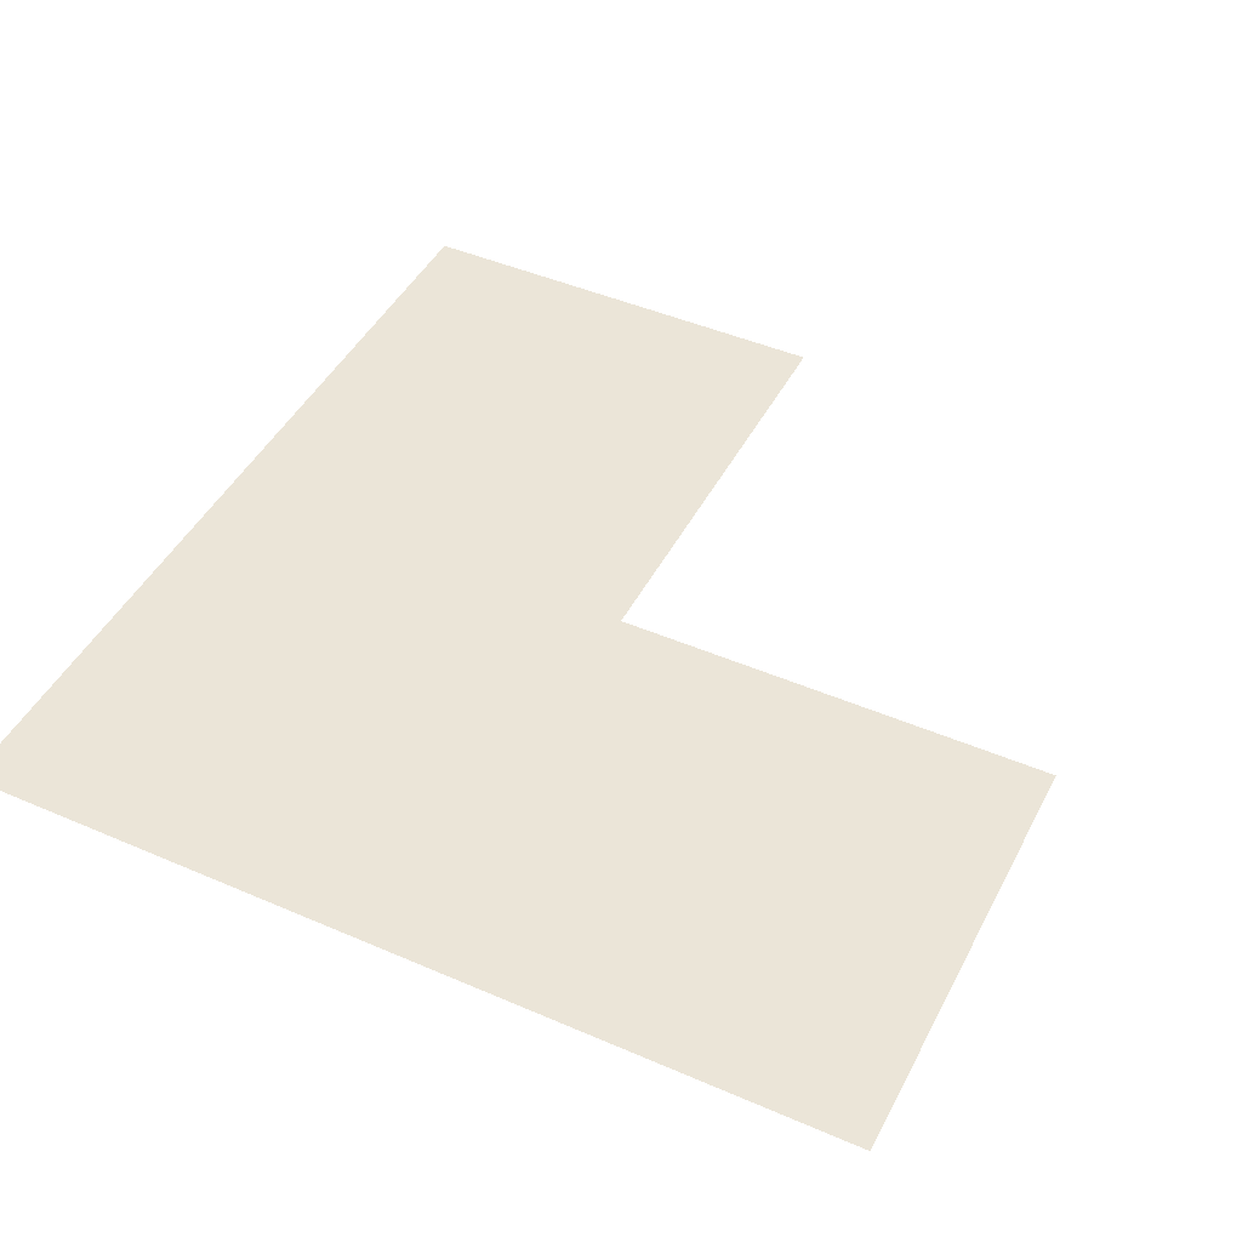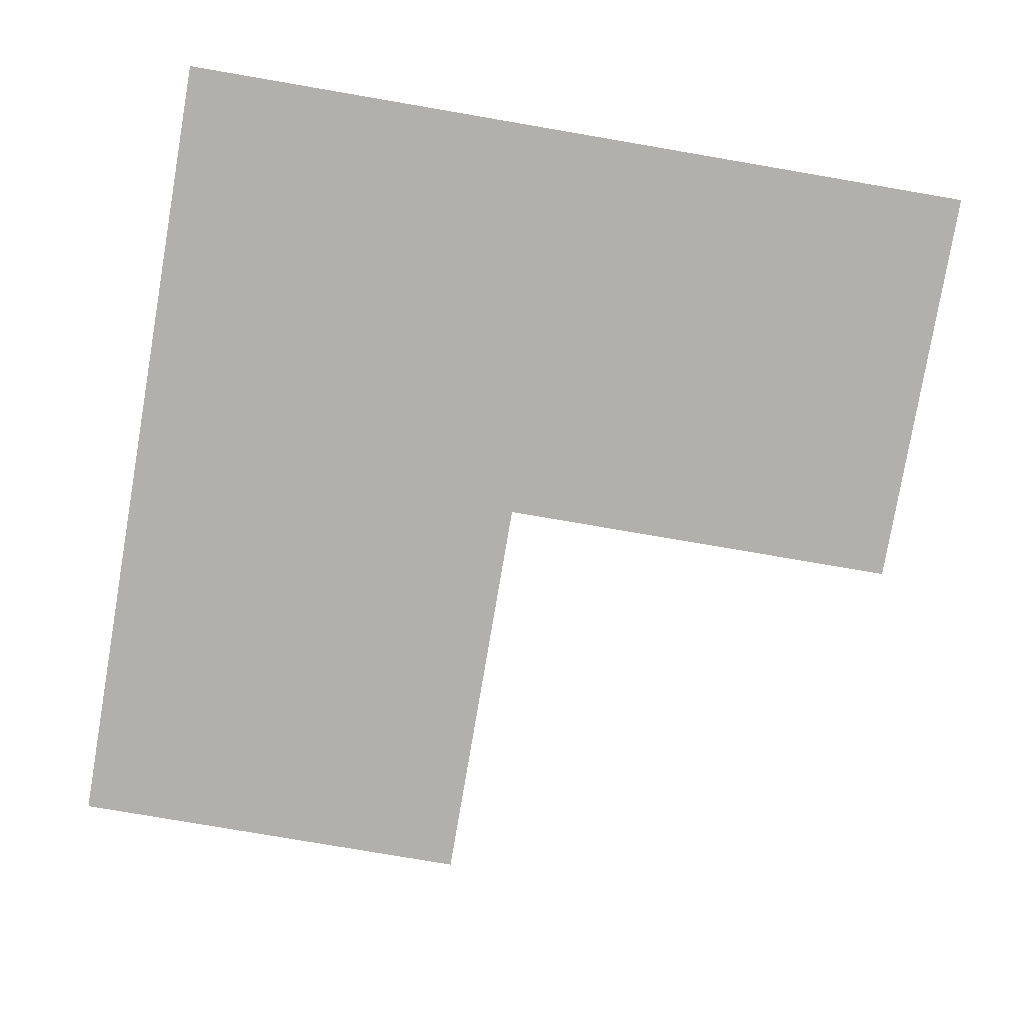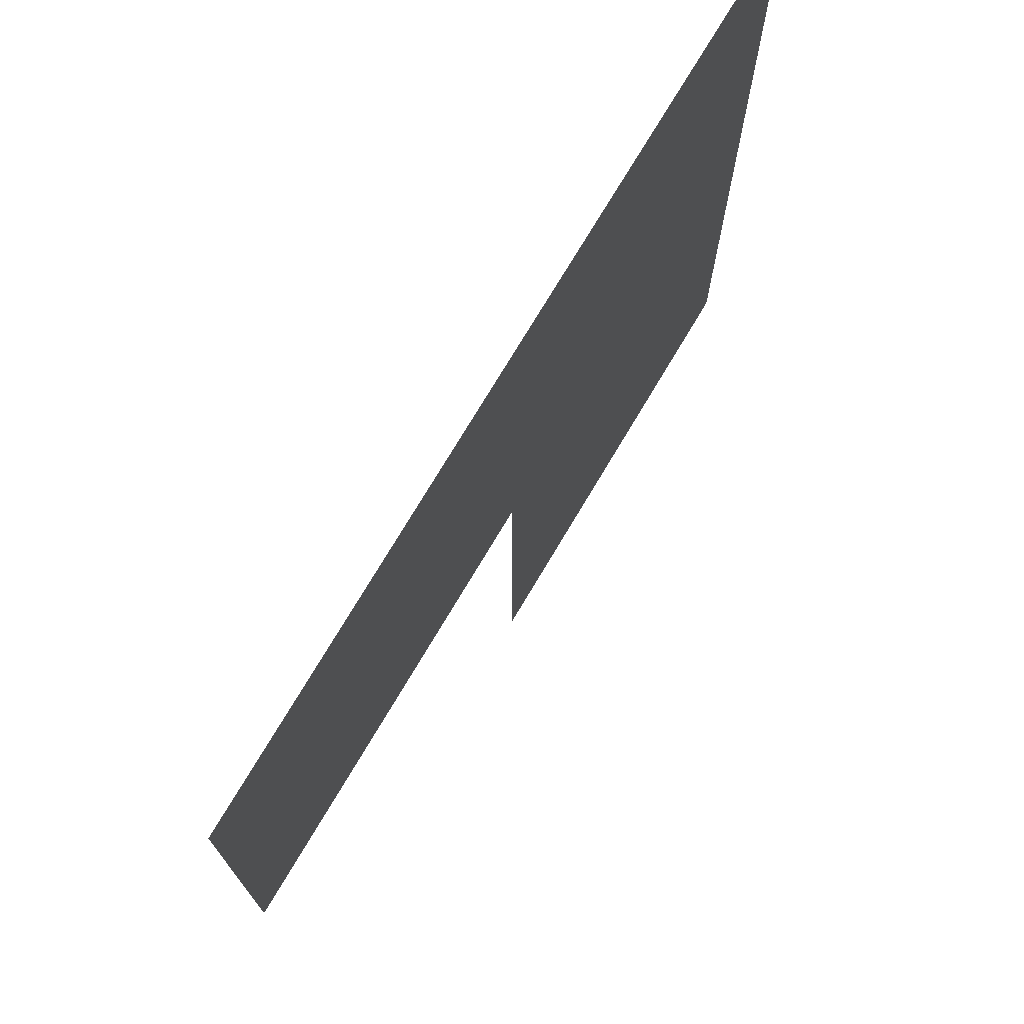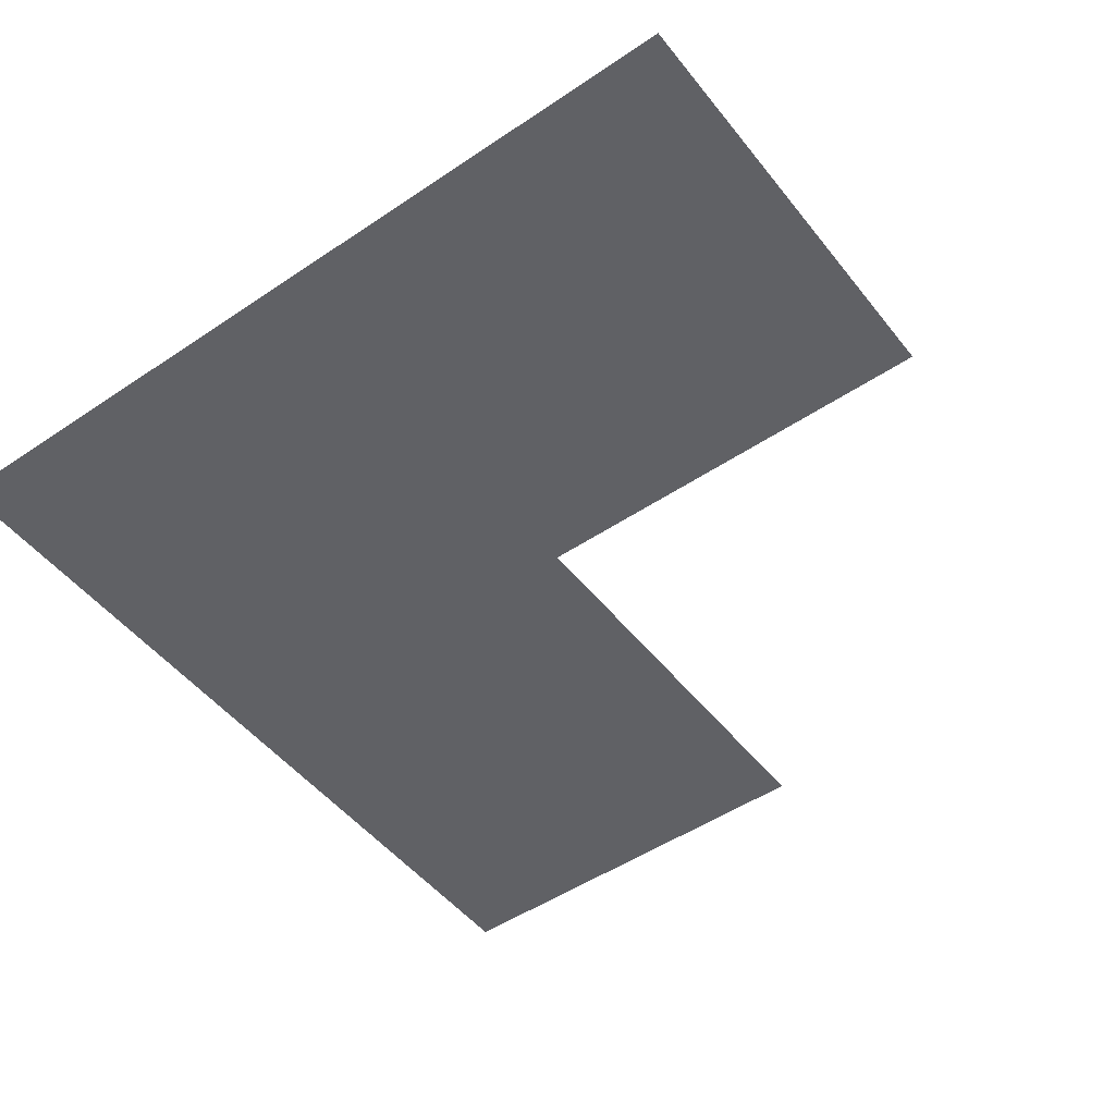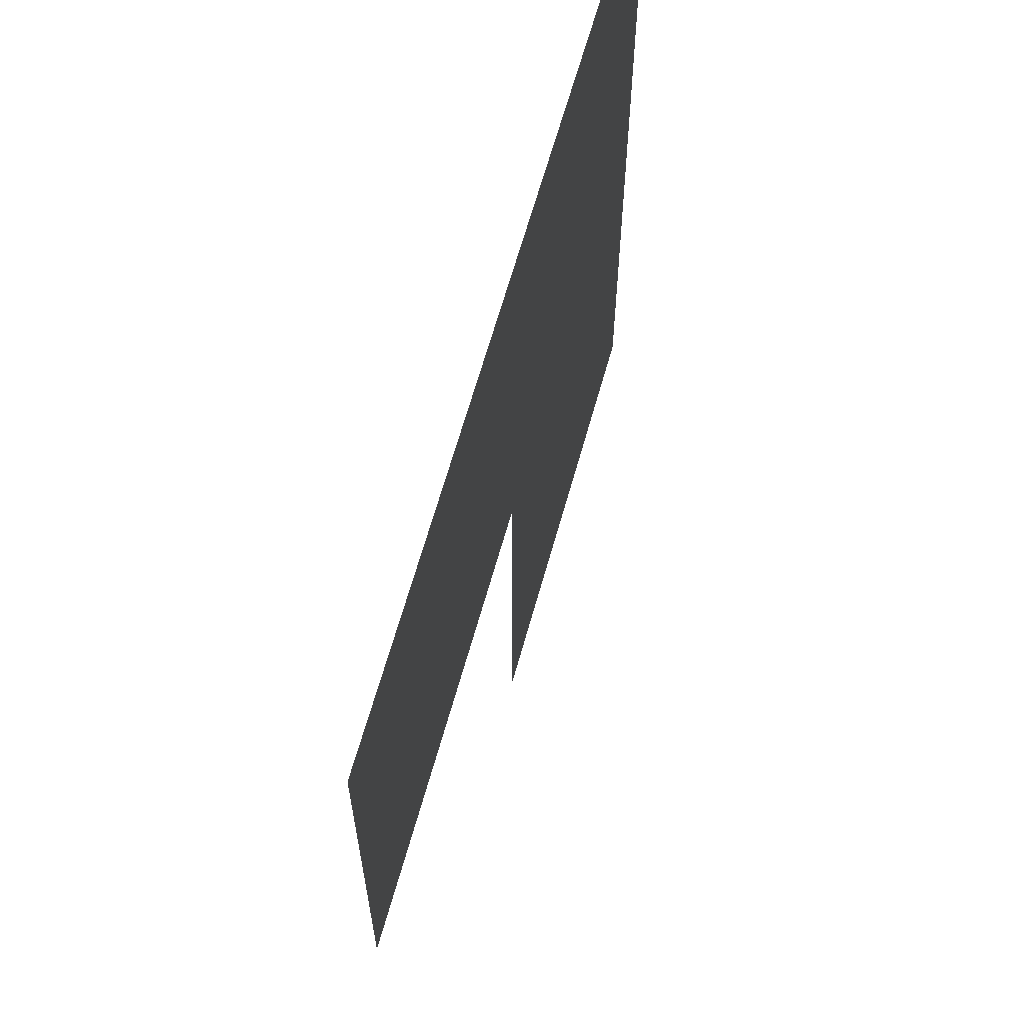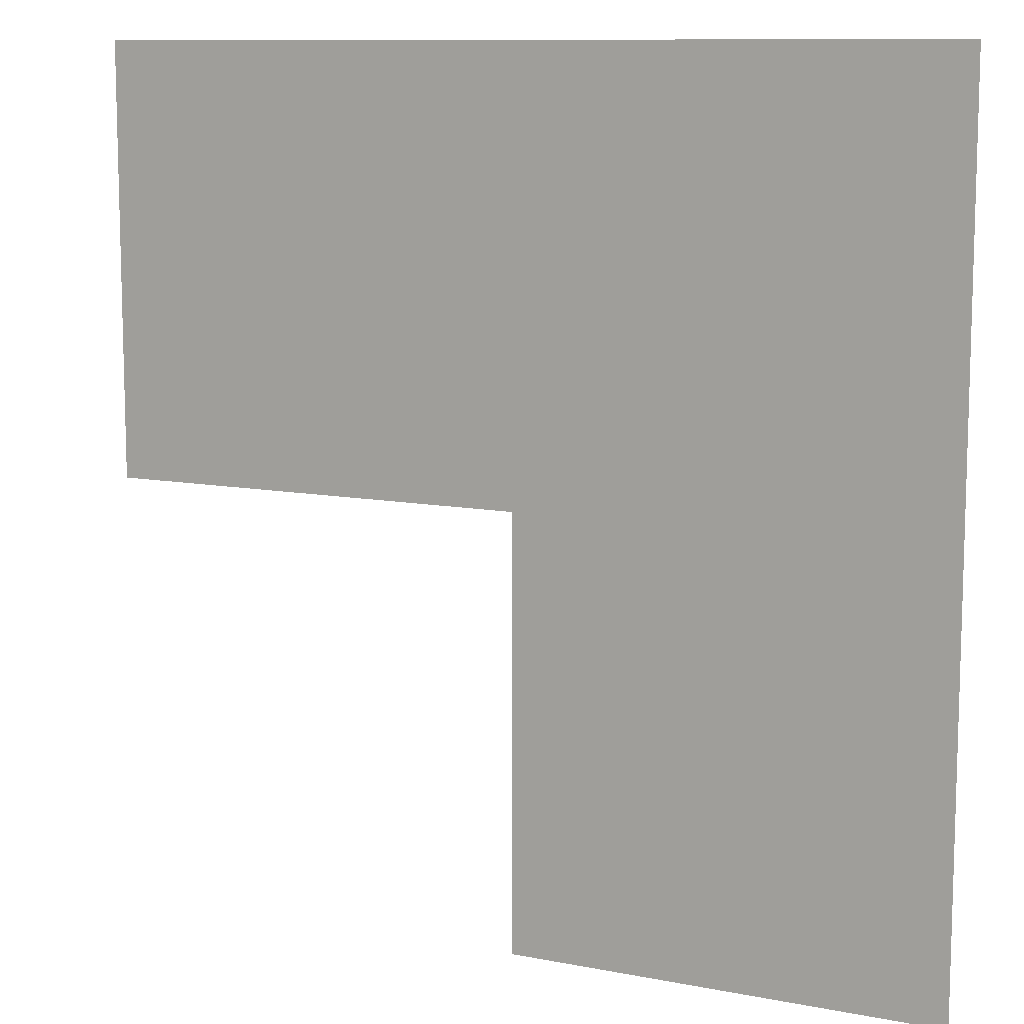
<metadata>
{"format":"obj","ext":"obj","renderer":"f3d","projection":"perspective","resolution":1024,"background":"white","views":[{"elev":45.7,"azim":-153.6,"up":"+Z"},{"elev":-78.7,"azim":170.3,"up":"+Z"},{"elev":73.9,"azim":-59.3,"up":"+Y"},{"elev":-49.4,"azim":-143.3,"up":"+Z"},{"elev":64.6,"azim":-74.4,"up":"+Y"},{"elev":10.4,"azim":26.4,"up":"+Y"}]}
</metadata>
<code>
v -8024 -1791 131
v -8024 -1783 131
v -8024 -1775 131
v -8024 -1766 131
v -8015 -1791 131
v -8015 -1783 131
v -8015 -1775 131
v -8015 -1766 131
v -8007 -1791 131
v -8007 -1783 131
v -8007 -1775 131
v -8007 -1766 131
v -7999 -1791 131
v -7999 -1783 131
v -7999 -1775 131
v -7999 -1766 131
v -8024 -1816 131
v -8024 -1808 131
v -8024 -1800 131
v -8024 -1791 131
v -8015 -1816 131
v -8015 -1808 131
v -8015 -1800 131
v -8015 -1791 131
v -8007 -1816 131
v -8007 -1808 131
v -8007 -1800 131
v -8007 -1791 131
v -7999 -1816 131
v -7999 -1808 131
v -7999 -1800 131
v -7999 -1791 131
v -8049 -1791 131
v -8049 -1783 131
v -8049 -1775 131
v -8049 -1766 131
v -8040 -1791 131
v -8040 -1783 131
v -8040 -1775 131
v -8040 -1766 131
v -8032 -1791 131
v -8032 -1783 131
v -8032 -1775 131
v -8032 -1766 131
v -8024 -1791 131
v -8024 -1783 131
v -8024 -1775 131
v -8024 -1766 131
f 1 2 6
f 1 6 5
f 2 3 7
f 2 7 6
f 3 4 8
f 3 8 7
f 5 6 10
f 5 10 9
f 6 7 11
f 6 11 10
f 7 8 12
f 7 12 11
f 9 10 14
f 9 14 13
f 10 11 15
f 10 15 14
f 11 12 16
f 11 16 15
f 17 18 22
f 17 22 21
f 18 19 23
f 18 23 22
f 19 20 24
f 19 24 23
f 21 22 26
f 21 26 25
f 22 23 27
f 22 27 26
f 23 24 28
f 23 28 27
f 25 26 30
f 25 30 29
f 26 27 31
f 26 31 30
f 27 28 32
f 27 32 31
f 33 34 38
f 33 38 37
f 34 35 39
f 34 39 38
f 35 36 40
f 35 40 39
f 37 38 42
f 37 42 41
f 38 39 43
f 38 43 42
f 39 40 44
f 39 44 43
f 41 42 46
f 41 46 45
f 42 43 47
f 42 47 46
f 43 44 48
f 43 48 47

</code>
